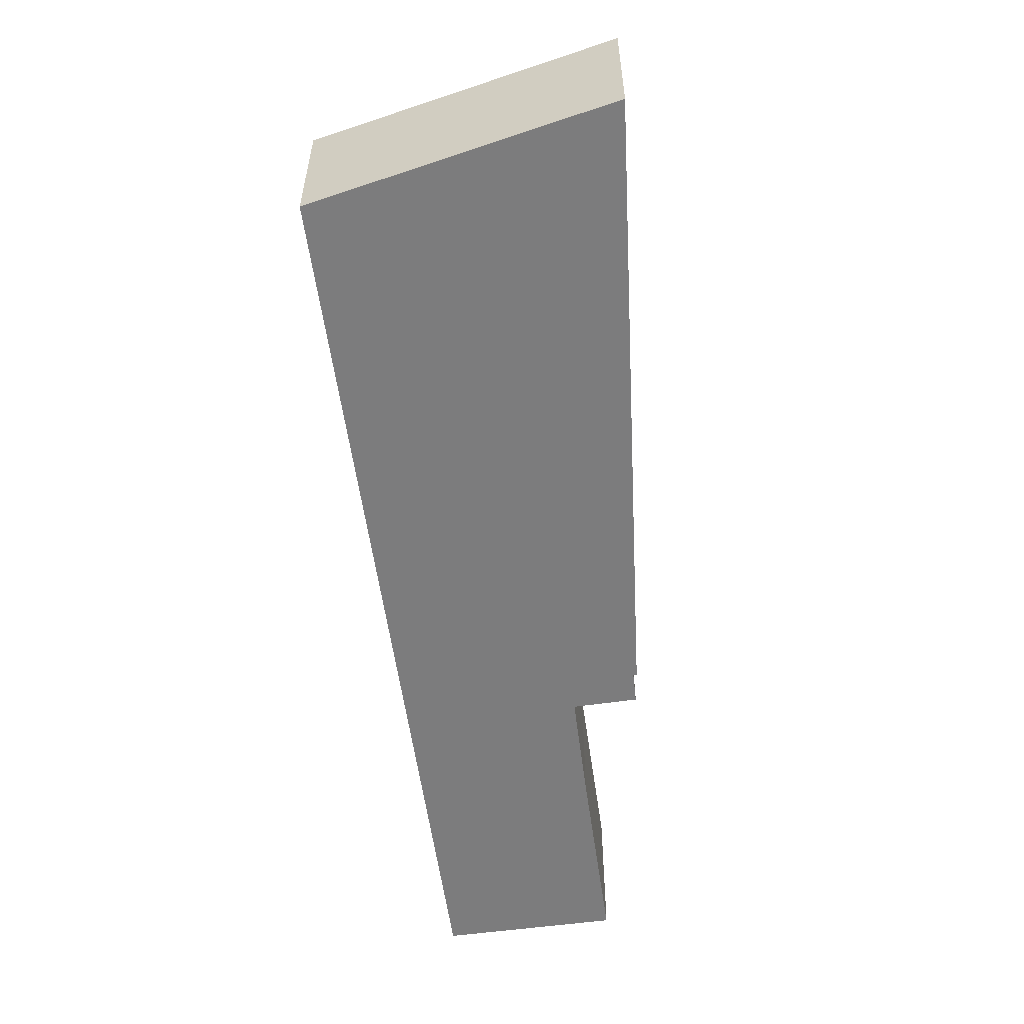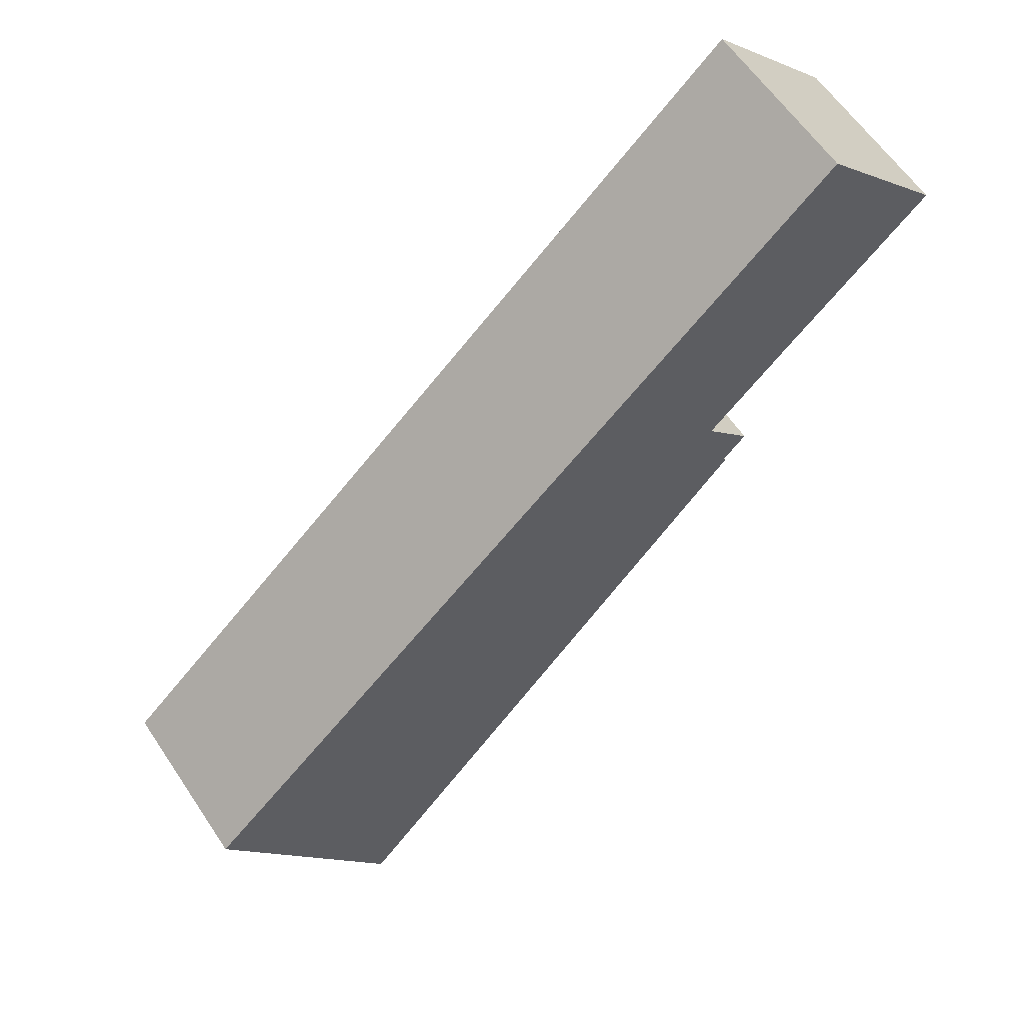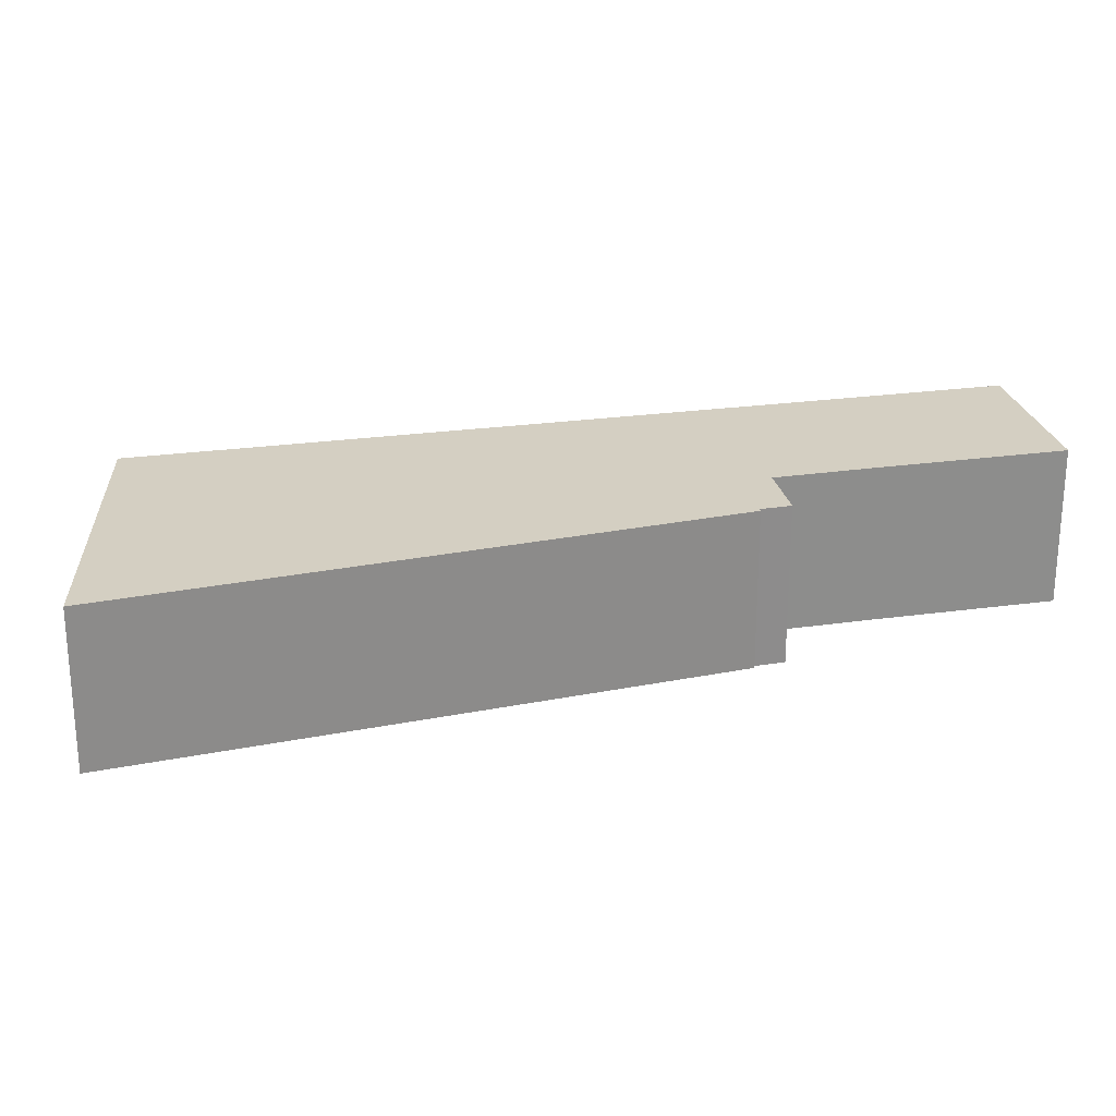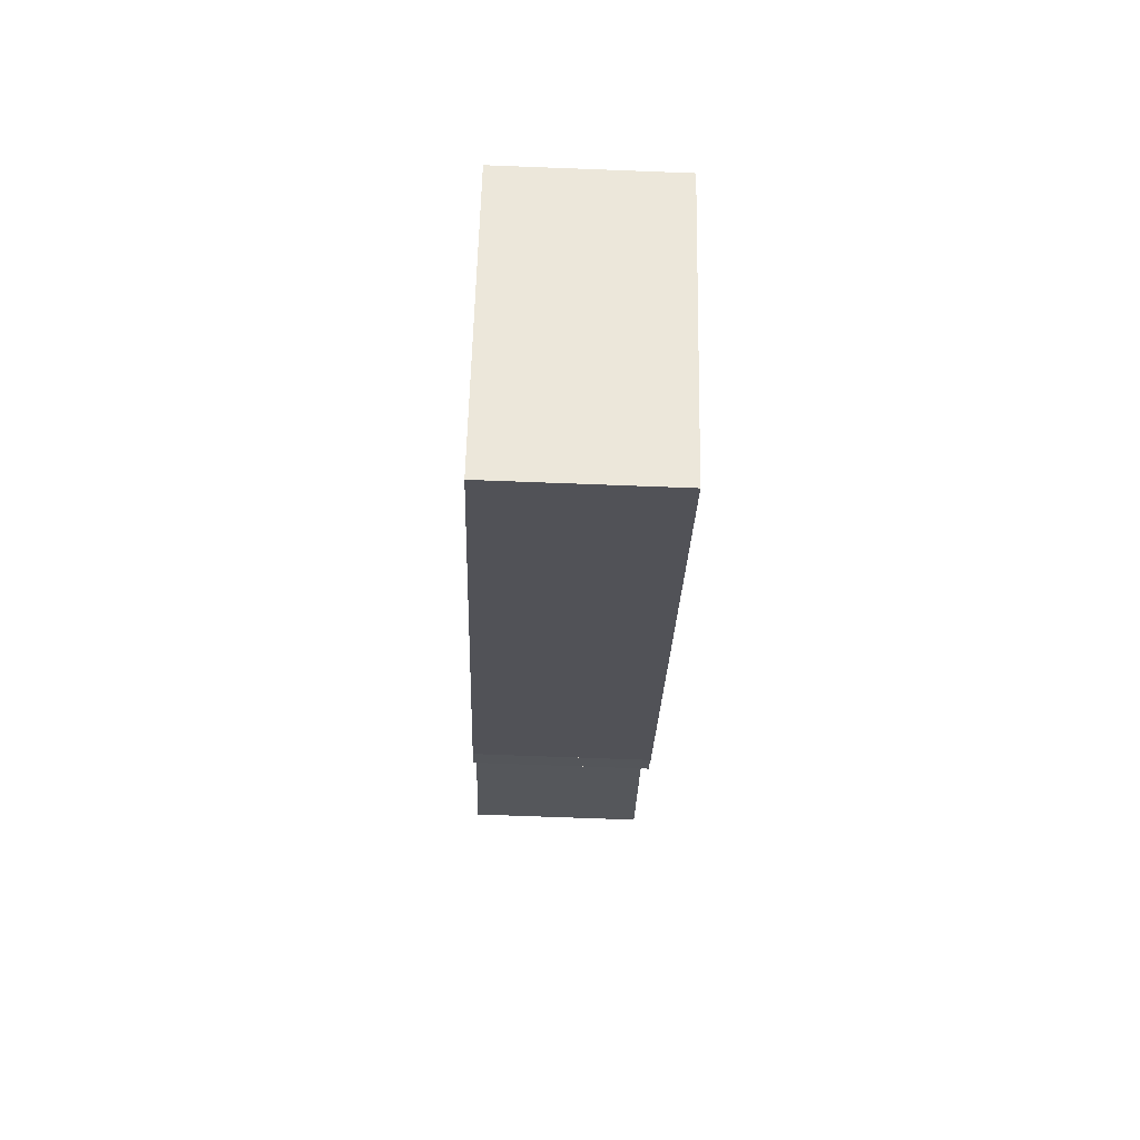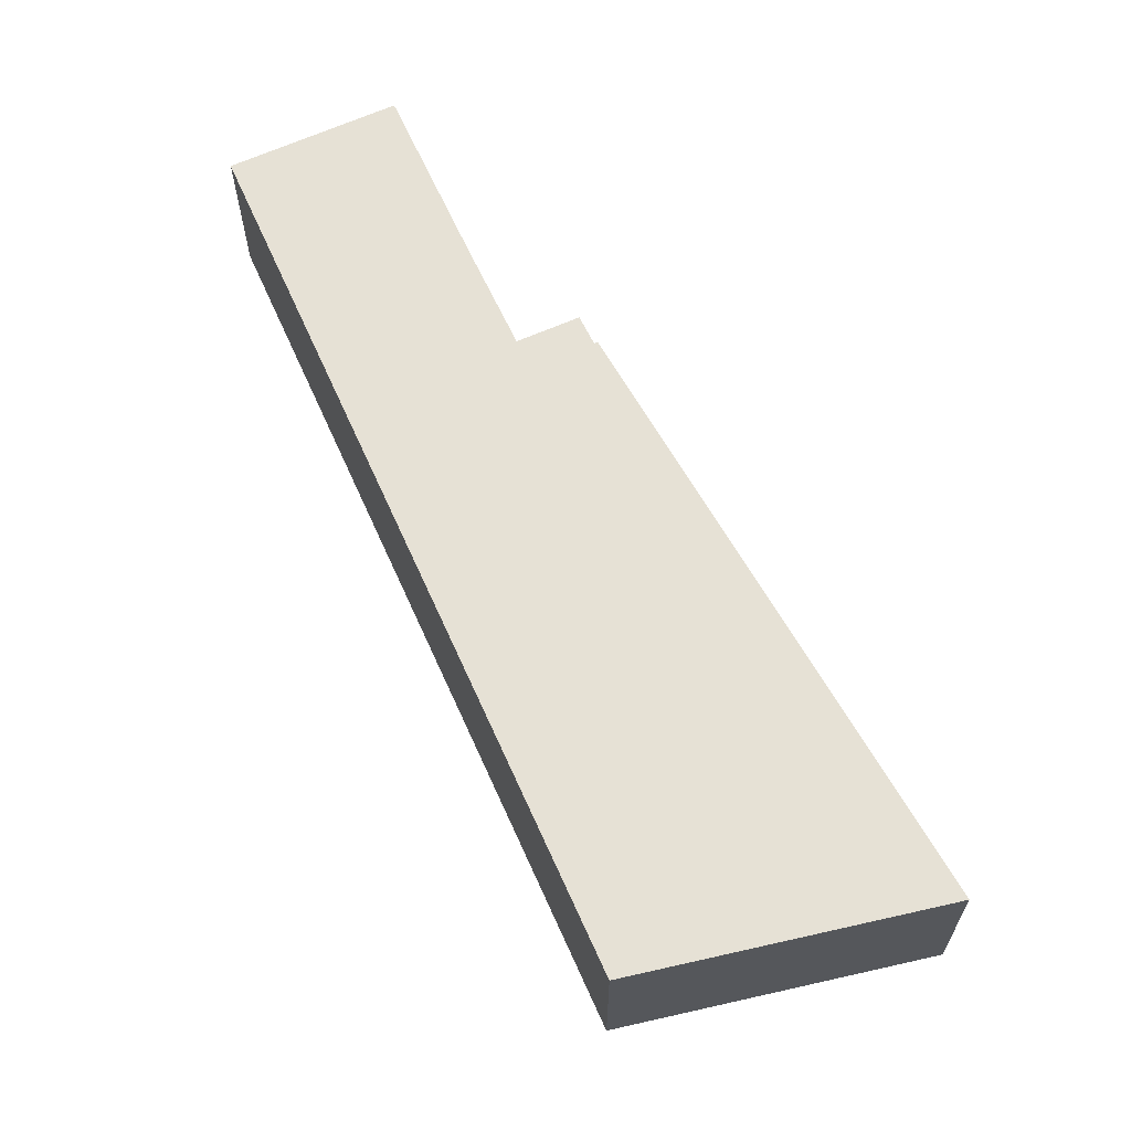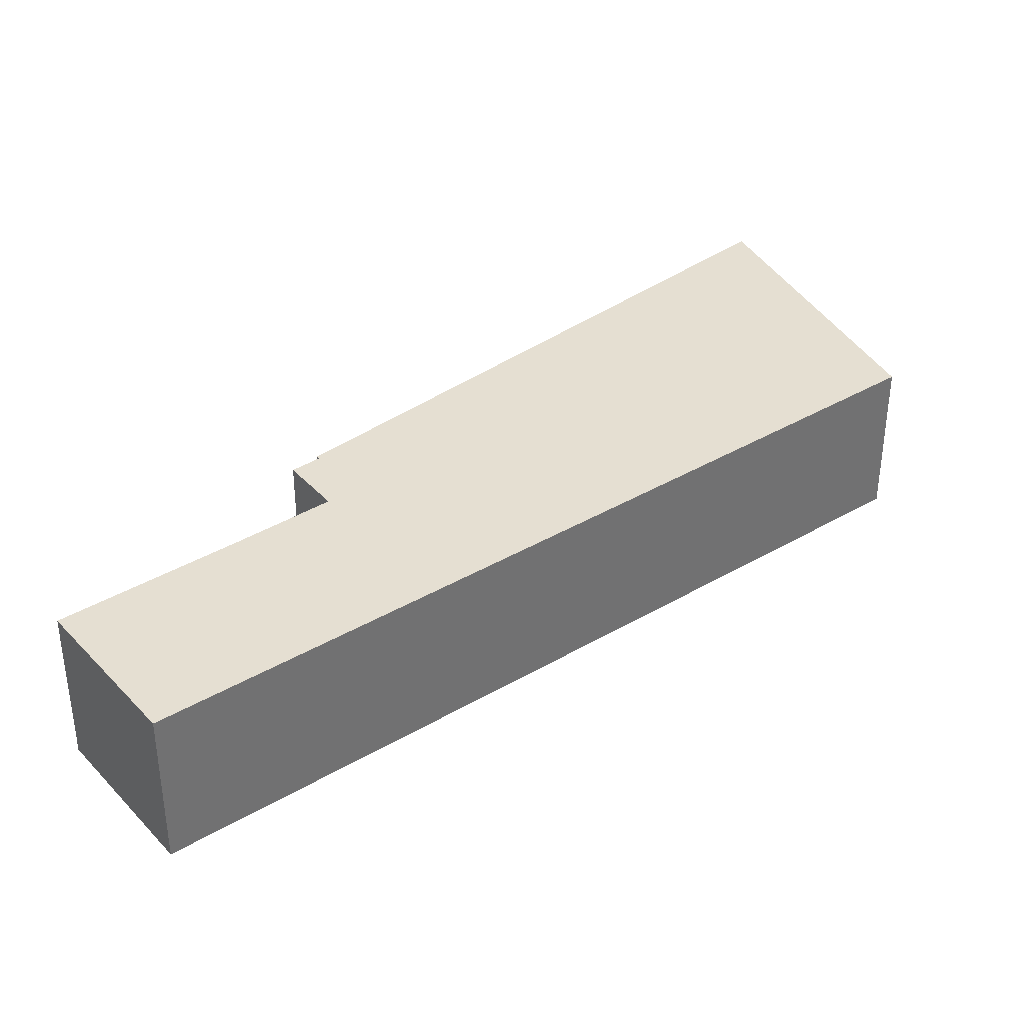
<metadata>
{"format":"obj","ext":"obj","renderer":"f3d","projection":"perspective","resolution":1024,"background":"white","views":[{"elev":-58.8,"azim":140.8,"up":"+Y"},{"elev":59.9,"azim":146.5,"up":"+Z"},{"elev":25.7,"azim":-149.7,"up":"+Y"},{"elev":-69.6,"azim":87.8,"up":"+Z"},{"elev":64.5,"azim":108.5,"up":"+Y"},{"elev":37.5,"azim":5.6,"up":"+Y"}]}
</metadata>
<code>
v  0.185 4.23 0.198
v  0.235 4.23 -0.218
v  0 4.23 2.59e-16
v  1.061 4.23 1.133
v  3.091 4.23 3.301
v  3.604 4.23 -3.337
v  12.53 4.23 -5.363
v  5.676 4.23 -5.298
v  5.13 4.23 -7.127
v  16 4.23 -19.41
v  5.061 4.23 -7.19
v  19.87 4.23 -13.08
v  20.25 4.23 -12.45
v  4.536 4.23 -6.544
v  0 0 0
v  0.185 -1.212e-17 0.198
v  3.091 -2.021e-16 3.301
v  1.061 -6.938e-17 1.133
v  5.061 4.403e-16 -7.19
v  5.13 4.364e-16 -7.127
v  4.536 4.007e-16 -6.544
v  5.676 3.244e-16 -5.298
v  12.53 3.284e-16 -5.363
v  20.25 7.622e-16 -12.45
v  16 1.188e-15 -19.41
v  19.87 8.009e-16 -13.08
v  3.604 2.043e-16 -3.337
v  0.235 1.335e-17 -0.218
g defaultobject
f 1 2 3
f 2 1 4
f 2 4 5
f 2 5 6
f 6 5 7
f 6 7 8
f 8 7 9
f 9 10 11
f 10 9 7
f 10 7 12
f 12 7 13
f 9 14 8
f 15 1 3
f 1 15 4
f 4 15 5
f 5 15 16
f 5 16 17
f 17 16 18
f 19 9 11
f 9 19 20
f 21 8 14
f 8 21 22
f 17 7 5
f 7 17 23
f 7 23 13
f 13 23 24
f 24 12 13
f 12 24 10
f 10 24 25
f 25 24 26
f 25 11 10
f 11 25 19
f 20 14 9
f 14 20 21
f 22 6 8
f 6 22 27
f 6 27 2
f 2 27 28
f 2 28 3
f 3 28 15
f 23 26 24
f 26 23 25
f 25 23 19
f 19 23 20
f 23 22 20
f 22 23 17
f 22 17 27
f 27 17 28
f 28 17 18
f 28 18 16
f 28 16 15
f 21 20 22

</code>
